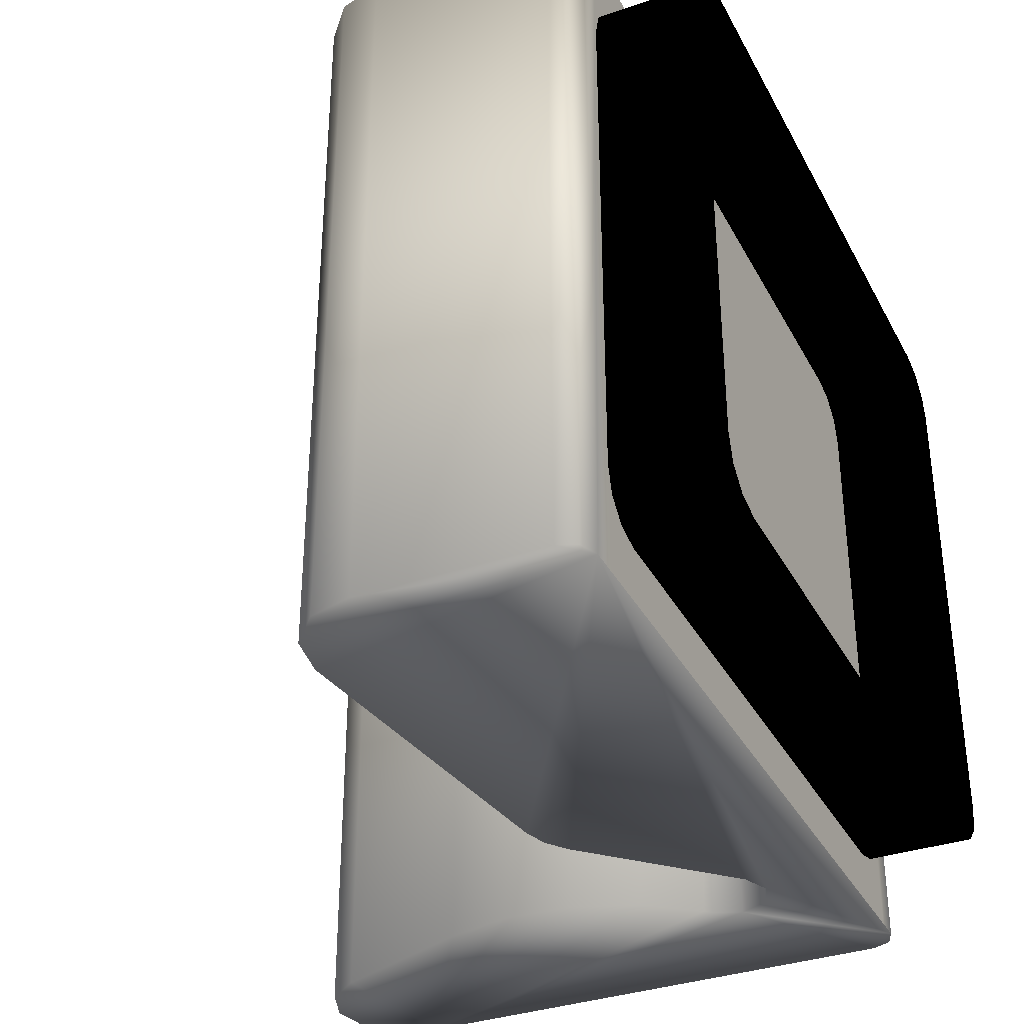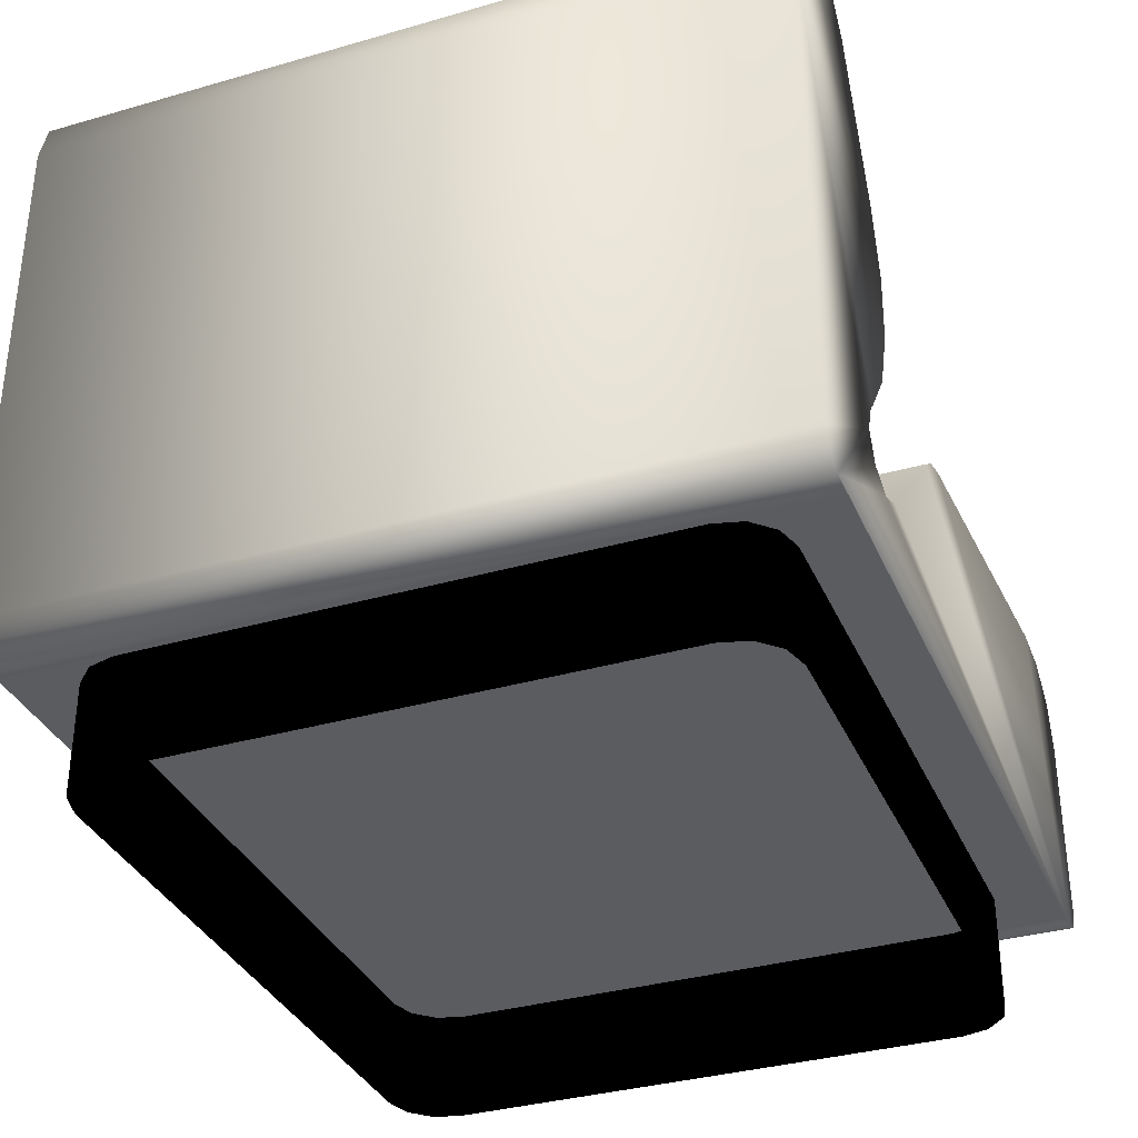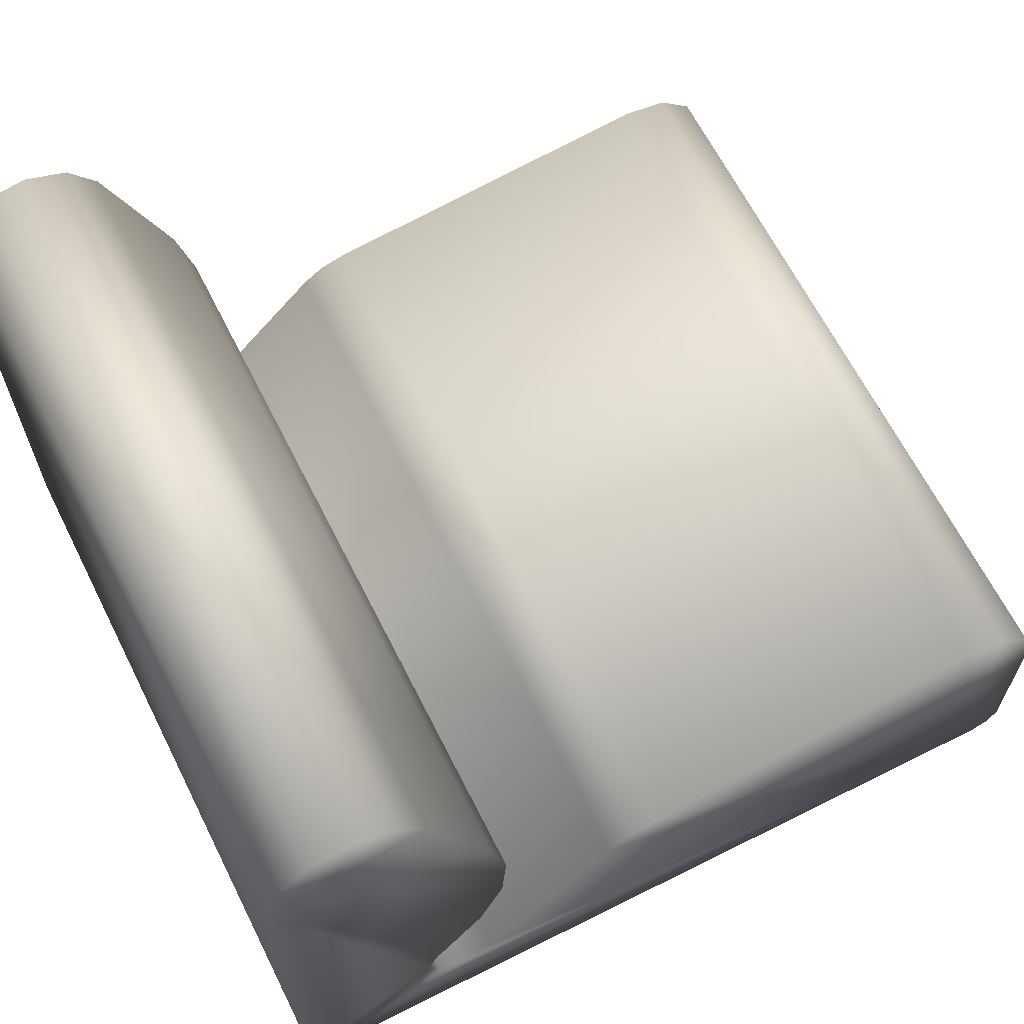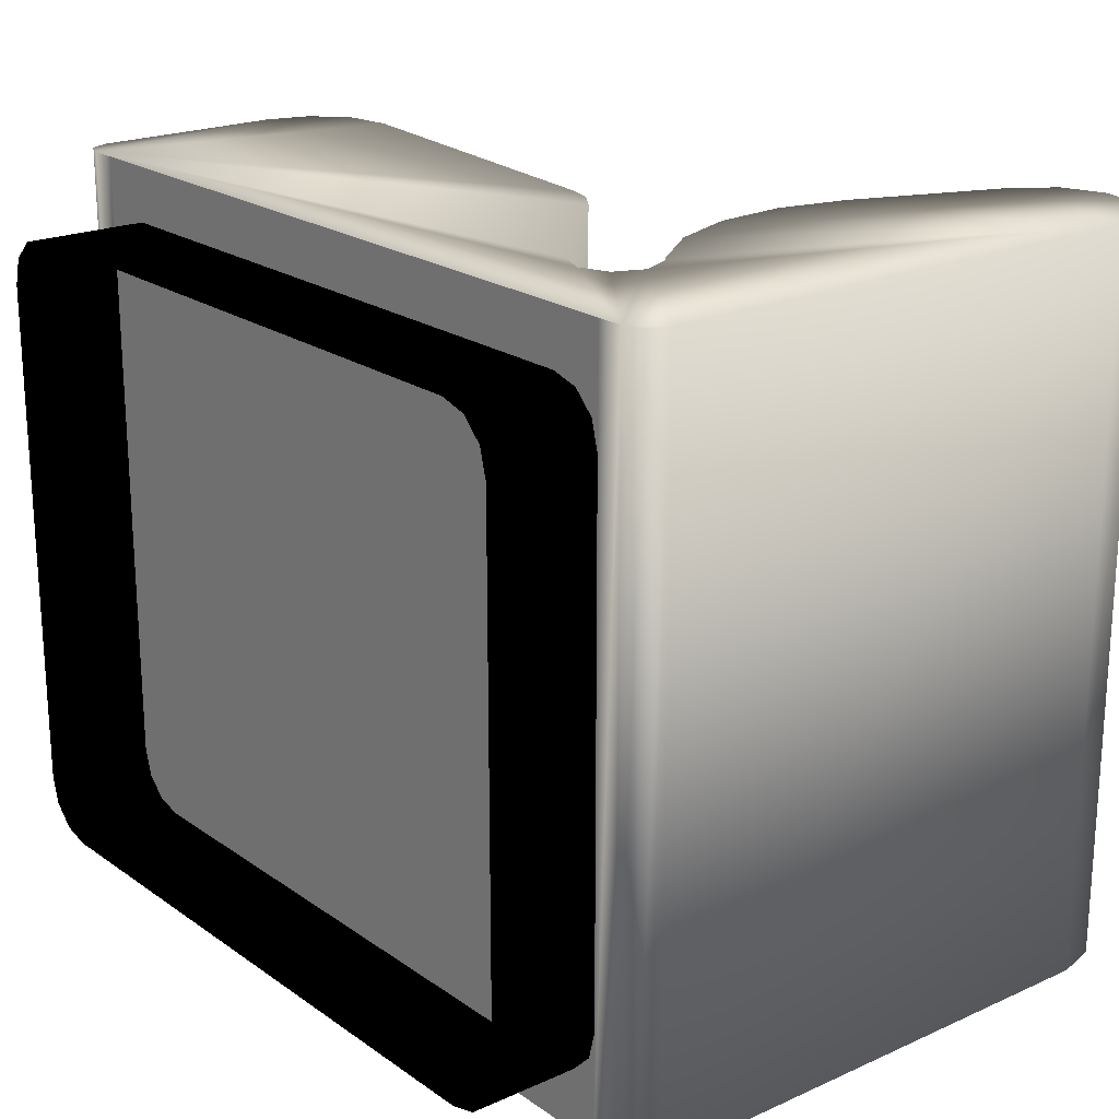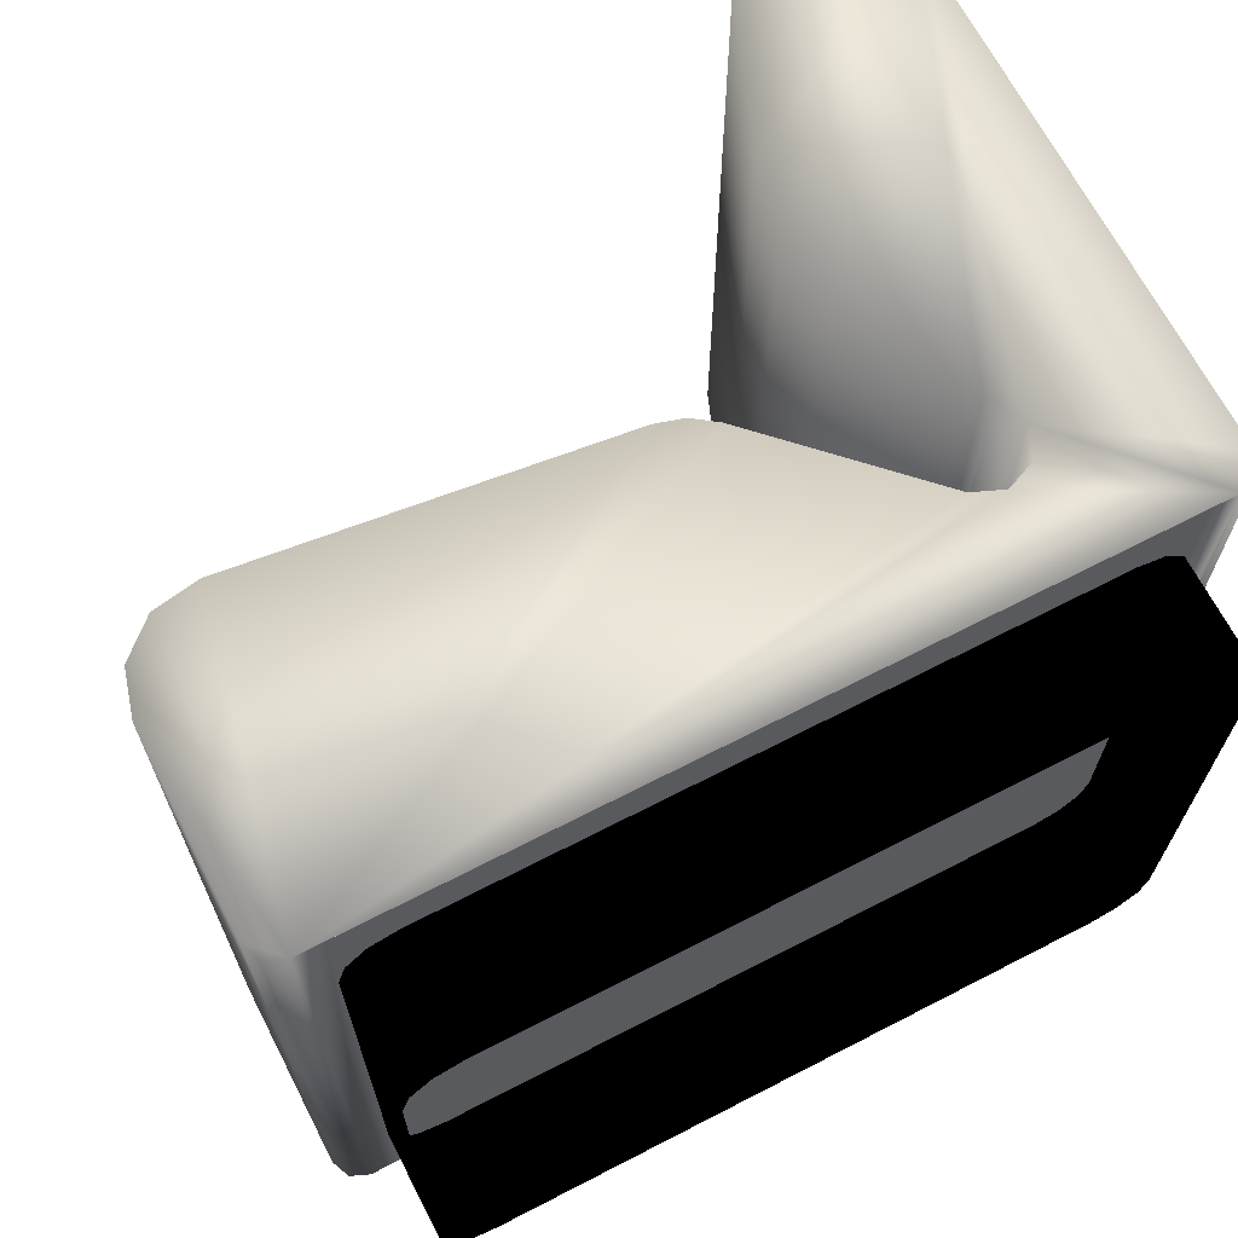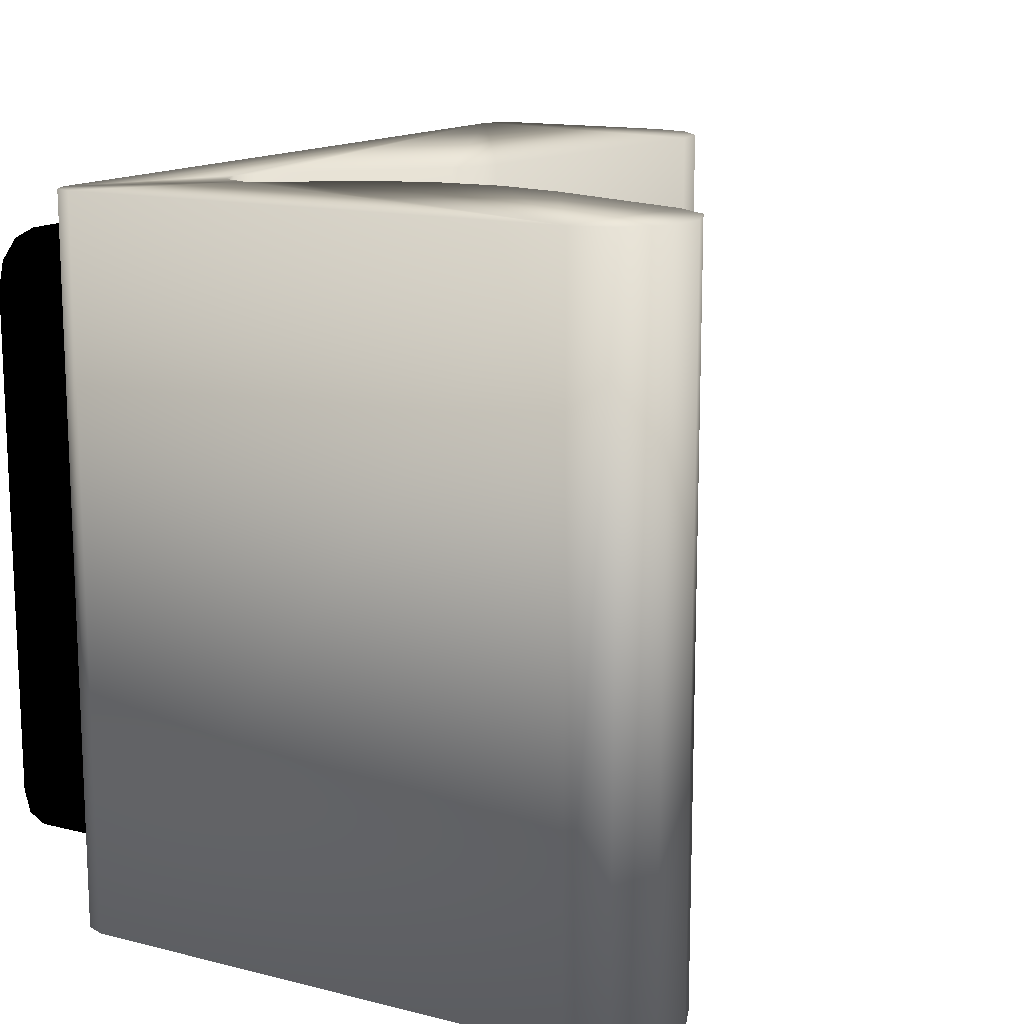
<metadata>
{"format":"obj","ext":"obj","renderer":"f3d","projection":"perspective","resolution":1024,"background":"white","views":[{"elev":-34.9,"azim":-65.3,"up":"+Z"},{"elev":-34.6,"azim":111.2,"up":"+Y"},{"elev":65.1,"azim":153.3,"up":"+Y"},{"elev":20.8,"azim":51.1,"up":"+Z"},{"elev":67.6,"azim":-27.3,"up":"+Z"},{"elev":13.9,"azim":119.3,"up":"+Z"}]}
</metadata>
<code>
v 0.1476 0.025 0.08679
v 0.8524 0.025 0.08679
v 0.1476 0.1476 0.08679
v 0.8524 0.1476 0.08679
v 0.117 0.025 0.09503
v 0.117 0.1476 0.09503
v 0.09453 0.025 0.1174
v 0.09453 0.1476 0.1174
v 0.08629 0.025 0.1481
v 0.08629 0.1476 0.1481
v 0.08629 0.025 0.7298
v 0.08629 0.1476 0.7298
v 0.09453 0.025 0.7605
v 0.09453 0.1476 0.7605
v 0.117 0.025 0.7829
v 0.117 0.1476 0.7829
v 0.1476 0.025 0.7911
v 0.1476 0.1476 0.7911
v 0.8524 0.025 0.7911
v 0.8524 0.1476 0.7911
v 0.8831 0.025 0.7829
v 0.8831 0.1476 0.7829
v 0.9055 0.025 0.7605
v 0.9055 0.1476 0.7605
v 0.9137 0.025 0.7298
v 0.9137 0.1476 0.7298
v 0.9137 0.025 0.1481
v 0.9137 0.1476 0.1481
v 0.9055 0.025 0.1174
v 0.9055 0.1476 0.1174
v 0.8831 0.025 0.09503
v 0.8831 0.1476 0.09503
v 0.08629 0.1476 0.8524
v 0.08629 0.1476 0.025
v 0.9137 0.1476 0.8524
v 0.9137 0.1476 0.025
v 0.05568 0.1476 0.8524
v 0.05568 0.1476 0.025
v 0.03399 0.1565 0.8524
v 0.03399 0.1565 0.025
v 0.025 0.1782 0.8524
v 0.025 0.1782 0.025
v 0.025 0.3893 0.8524
v 0.025 0.3893 0.025
v 0.03915 0.4382 0.8524
v 0.03915 0.4382 0.025
v 0.07718 0.4721 0.8524
v 0.07718 0.4721 0.025
v 0.1275 0.4807 0.8524
v 0.1275 0.4807 0.025
v 0.5296 0.4347 0.8524
v 0.5296 0.4347 0.025
v 0.5591 0.4261 0.8524
v 0.5591 0.4261 0.025
v 0.584 0.4083 0.8524
v 0.584 0.4083 0.025
v 0.7375 0.2549 0.8524
v 0.7375 0.2549 0.025
v 0.77 0.2414 0.8524
v 0.77 0.2414 0.025
v 0.8025 0.2549 0.8524
v 0.8025 0.2549 0.025
v 0.816 0.2874 0.8524
v 0.816 0.2874 0.025
v 0.8025 0.3199 0.8524
v 0.8025 0.3199 0.025
v 0.7949 0.3275 0.8524
v 0.7949 0.3275 0.025
v 0.7472 0.3915 0.8524
v 0.7472 0.3915 0.025
v 0.7199 0.4664 0.8524
v 0.7199 0.4664 0.025
v 0.7151 0.546 0.8524
v 0.7151 0.546 0.025
v 0.7334 0.6236 0.8524
v 0.7334 0.6236 0.025
v 0.8012 0.7959 0.8524
v 0.8012 0.7959 0.025
v 0.8311 0.8349 0.8524
v 0.8311 0.8349 0.025
v 0.877 0.8524 0.8524
v 0.877 0.8524 0.025
v 0.9253 0.8433 0.8524
v 0.9253 0.8433 0.025
v 0.9616 0.8101 0.8524
v 0.9616 0.8101 0.025
v 0.975 0.7628 0.8524
v 0.975 0.7628 0.025
v 0.975 0.1782 0.8524
v 0.975 0.1782 0.025
v 0.9661 0.1565 0.8524
v 0.9661 0.1565 0.025
v 0.9444 0.1476 0.8524
v 0.9444 0.1476 0.025
f 1 2 3
f 4 3 2
f 5 1 6
f 3 6 1
f 7 5 8
f 6 8 5
f 9 7 10
f 8 10 7
f 11 9 12
f 10 12 9
f 13 11 14
f 12 14 11
f 15 13 16
f 14 16 13
f 17 15 18
f 16 18 15
f 19 17 20
f 18 20 17
f 21 19 22
f 20 22 19
f 23 21 24
f 22 24 21
f 25 23 26
f 24 26 23
f 27 25 28
f 26 28 25
f 29 27 30
f 28 30 27
f 31 29 32
f 30 32 29
f 2 31 4
f 32 4 31
f 33 34 35
f 36 35 34
f 37 38 33
f 34 33 38
f 39 40 37
f 38 37 40
f 41 42 39
f 40 39 42
f 43 44 41
f 42 41 44
f 45 46 43
f 44 43 46
f 47 48 45
f 46 45 48
f 49 50 47
f 48 47 50
f 51 52 49
f 50 49 52
f 53 54 51
f 52 51 54
f 55 56 53
f 54 53 56
f 57 58 55
f 56 55 58
f 59 60 57
f 58 57 60
f 61 62 59
f 60 59 62
f 63 64 61
f 62 61 64
f 65 66 63
f 64 63 66
f 67 68 65
f 66 65 68
f 69 70 67
f 68 67 70
f 71 72 69
f 70 69 72
f 73 74 71
f 72 71 74
f 75 76 73
f 74 73 76
f 77 78 75
f 76 75 78
f 79 80 77
f 78 77 80
f 81 82 79
f 80 79 82
f 83 84 81
f 82 81 84
f 85 86 83
f 84 83 86
f 87 88 85
f 86 85 88
f 89 90 87
f 88 87 90
f 91 92 89
f 90 89 92
f 93 94 91
f 92 91 94
f 35 36 93
f 94 93 36
f 82 84 88
f 86 88 84
f 78 80 88
f 82 88 80
f 74 76 88
f 78 88 76
f 70 72 88
f 74 88 72
f 66 68 88
f 70 88 68
f 90 64 88
f 66 88 64
f 90 92 94
f 62 64 94
f 90 94 64
f 38 60 94
f 62 94 60
f 56 58 38
f 60 38 58
f 52 54 38
f 56 38 54
f 48 50 38
f 52 38 50
f 44 46 38
f 48 38 46
f 40 42 38
f 44 38 42
f 81 87 83
f 85 83 87
f 77 87 79
f 81 79 87
f 73 87 75
f 77 75 87
f 69 87 71
f 73 71 87
f 65 87 67
f 69 67 87
f 89 87 63
f 65 63 87
f 89 93 91
f 61 93 63
f 89 63 93
f 37 93 59
f 61 59 93
f 55 37 57
f 59 57 37
f 51 37 53
f 55 53 37
f 47 37 49
f 51 49 37
f 43 37 45
f 47 45 37
f 39 37 41
f 43 41 37
f 1 3 2
f 4 2 3
f 5 6 1
f 3 1 6
f 7 8 5
f 6 5 8
f 9 10 7
f 8 7 10
f 11 12 9
f 10 9 12
f 13 14 11
f 12 11 14
f 15 16 13
f 14 13 16
f 17 18 15
f 16 15 18
f 19 20 17
f 18 17 20
f 21 22 19
f 20 19 22
f 23 24 21
f 22 21 24
f 25 26 23
f 24 23 26
f 27 28 25
f 26 25 28
f 29 30 27
f 28 27 30
f 31 32 29
f 30 29 32
f 2 4 31
f 32 31 4

</code>
